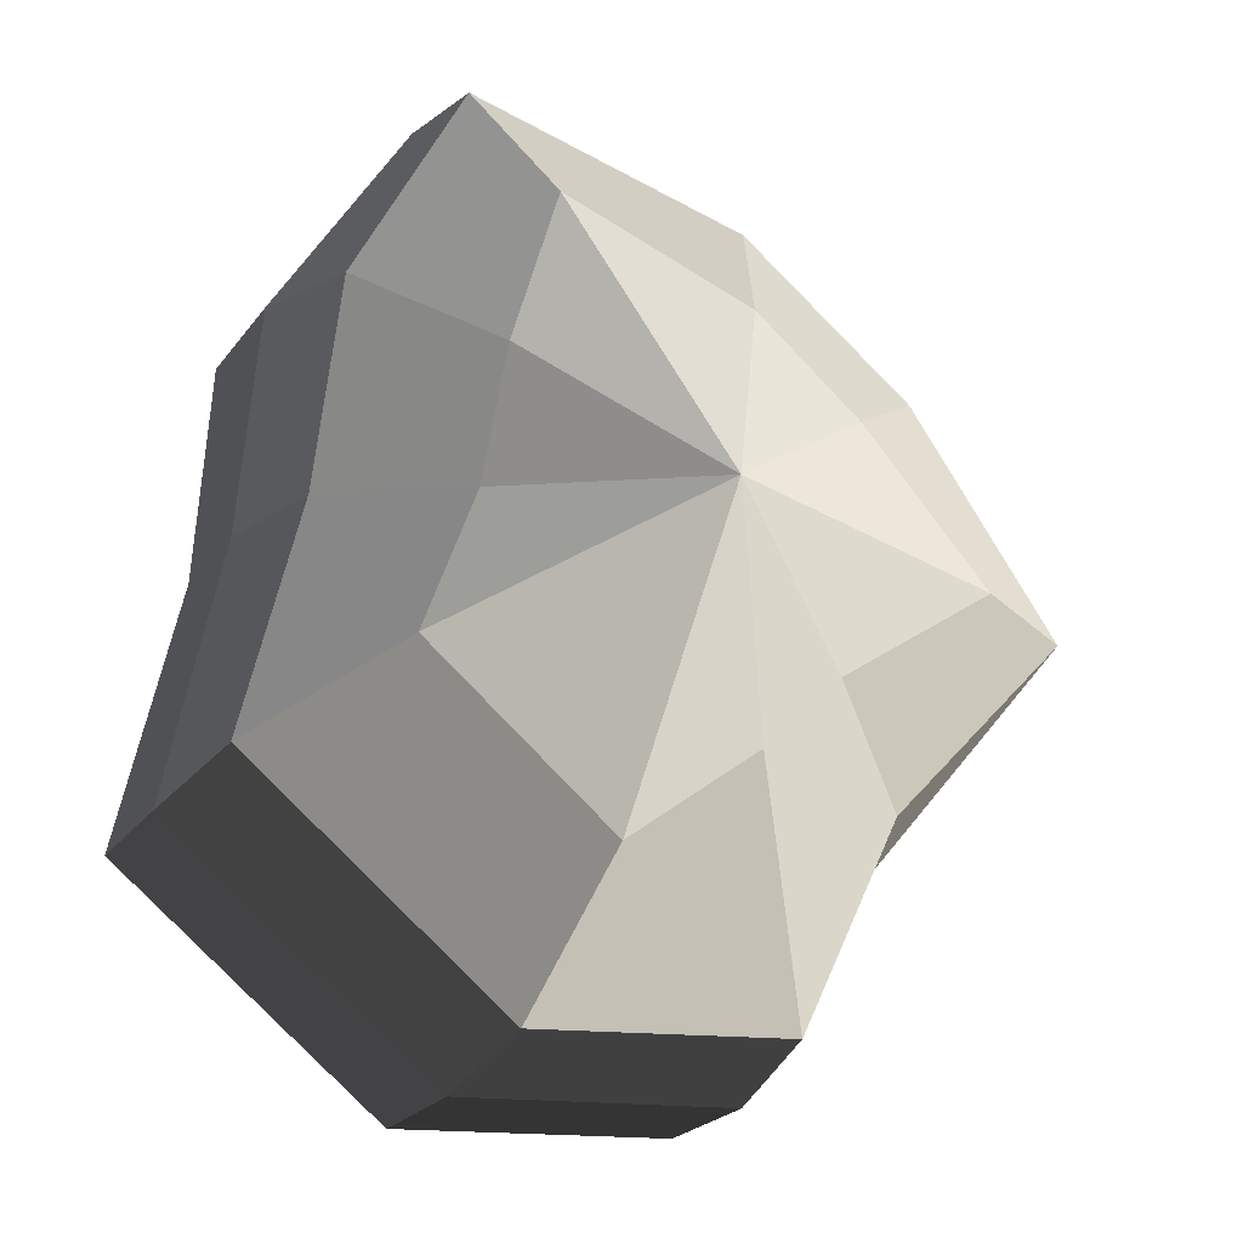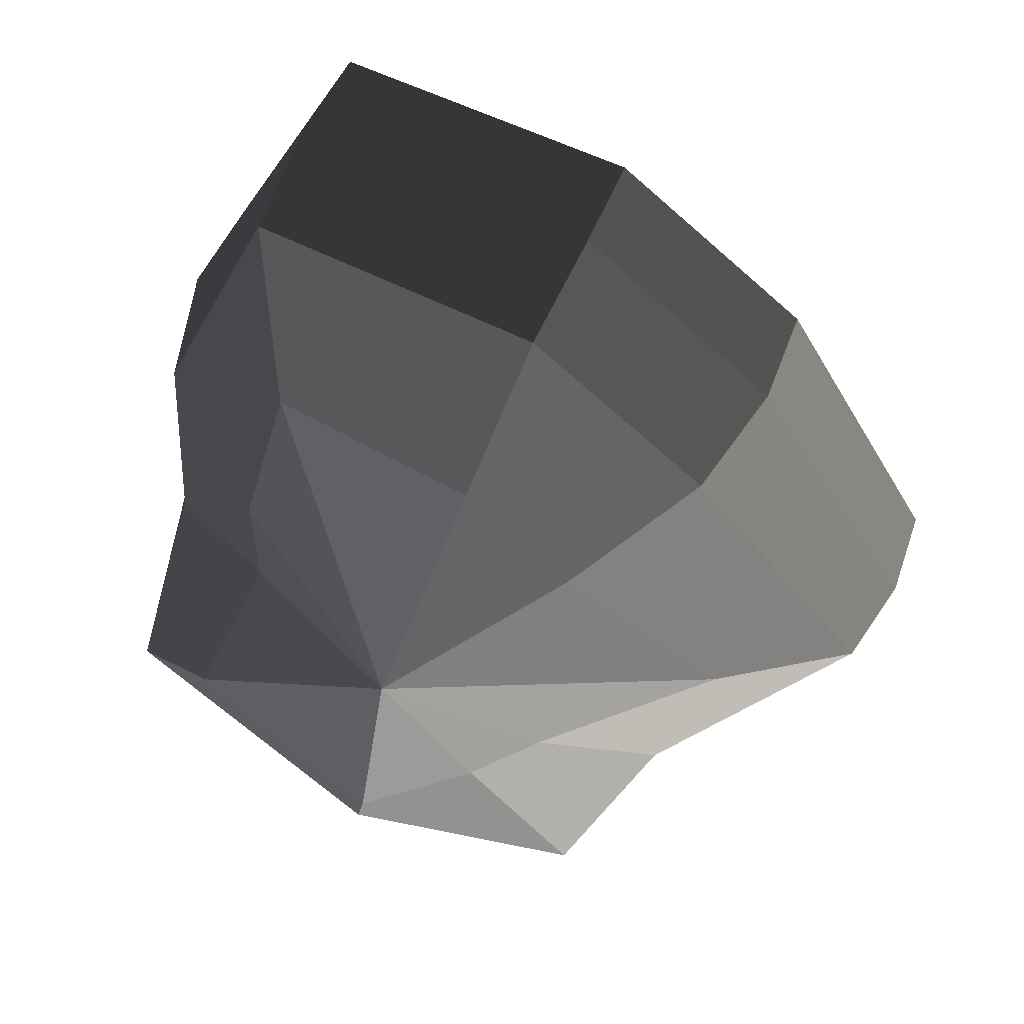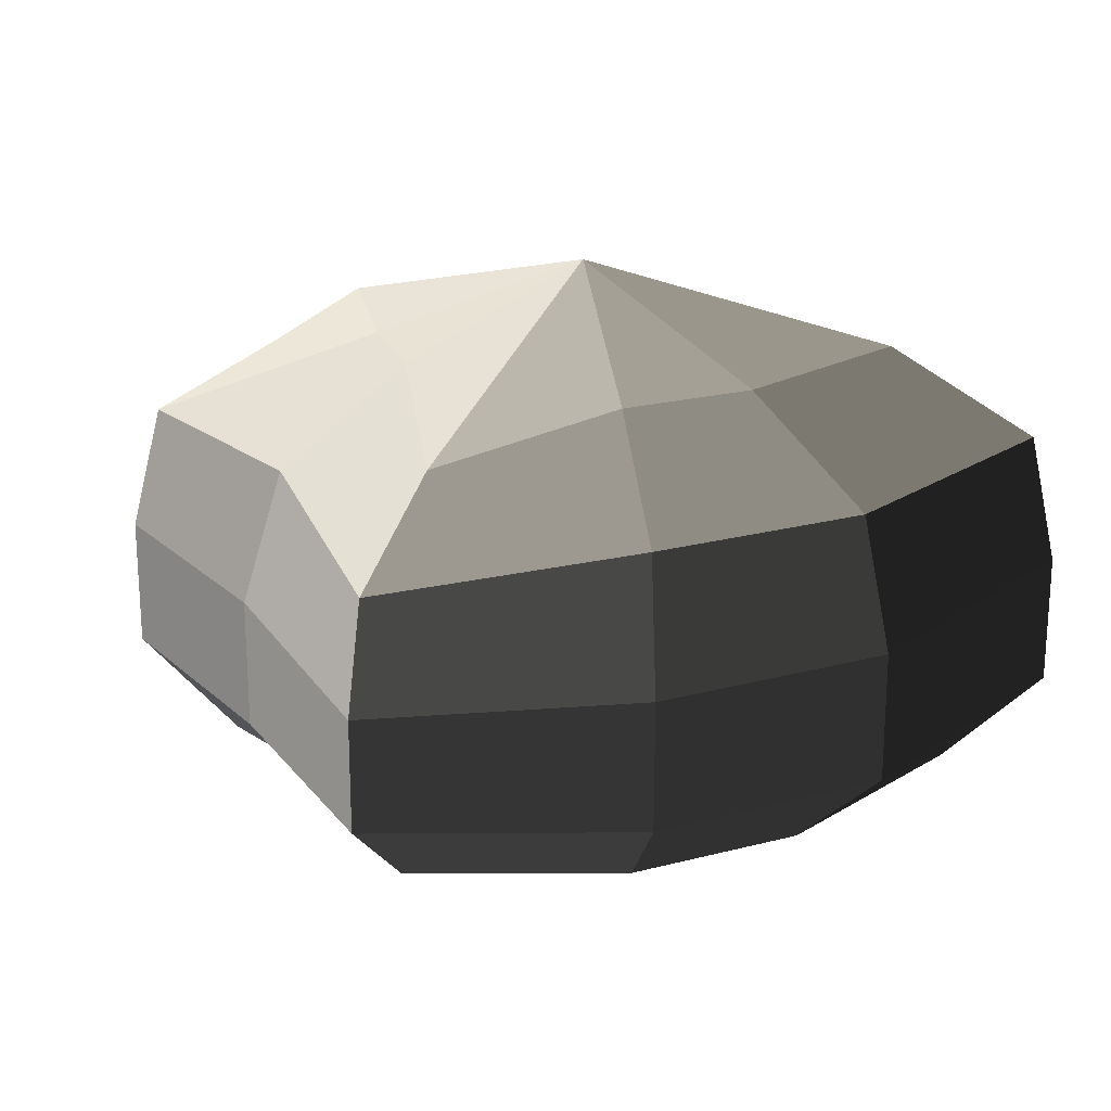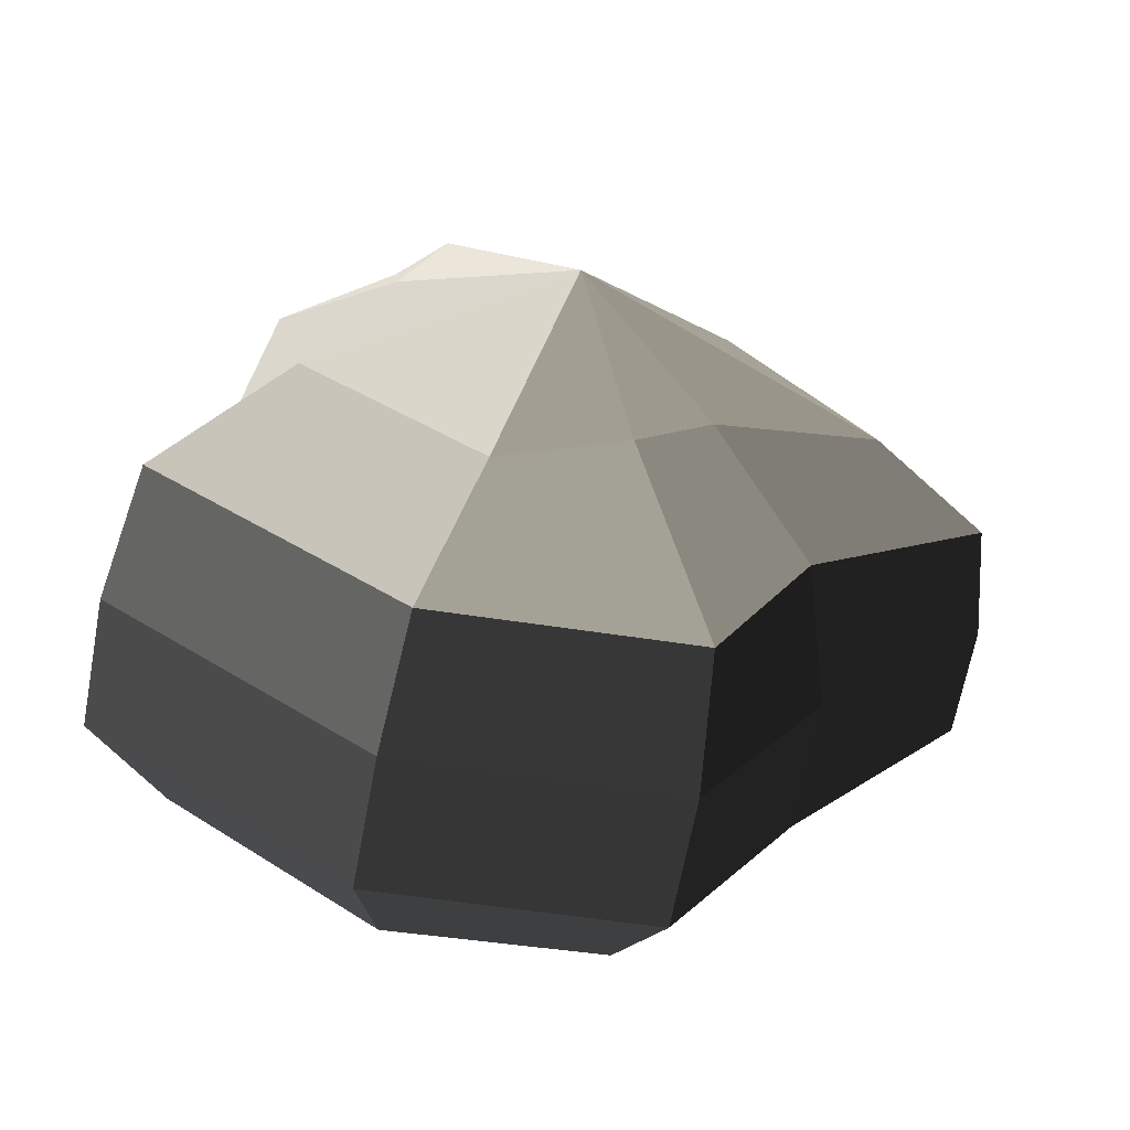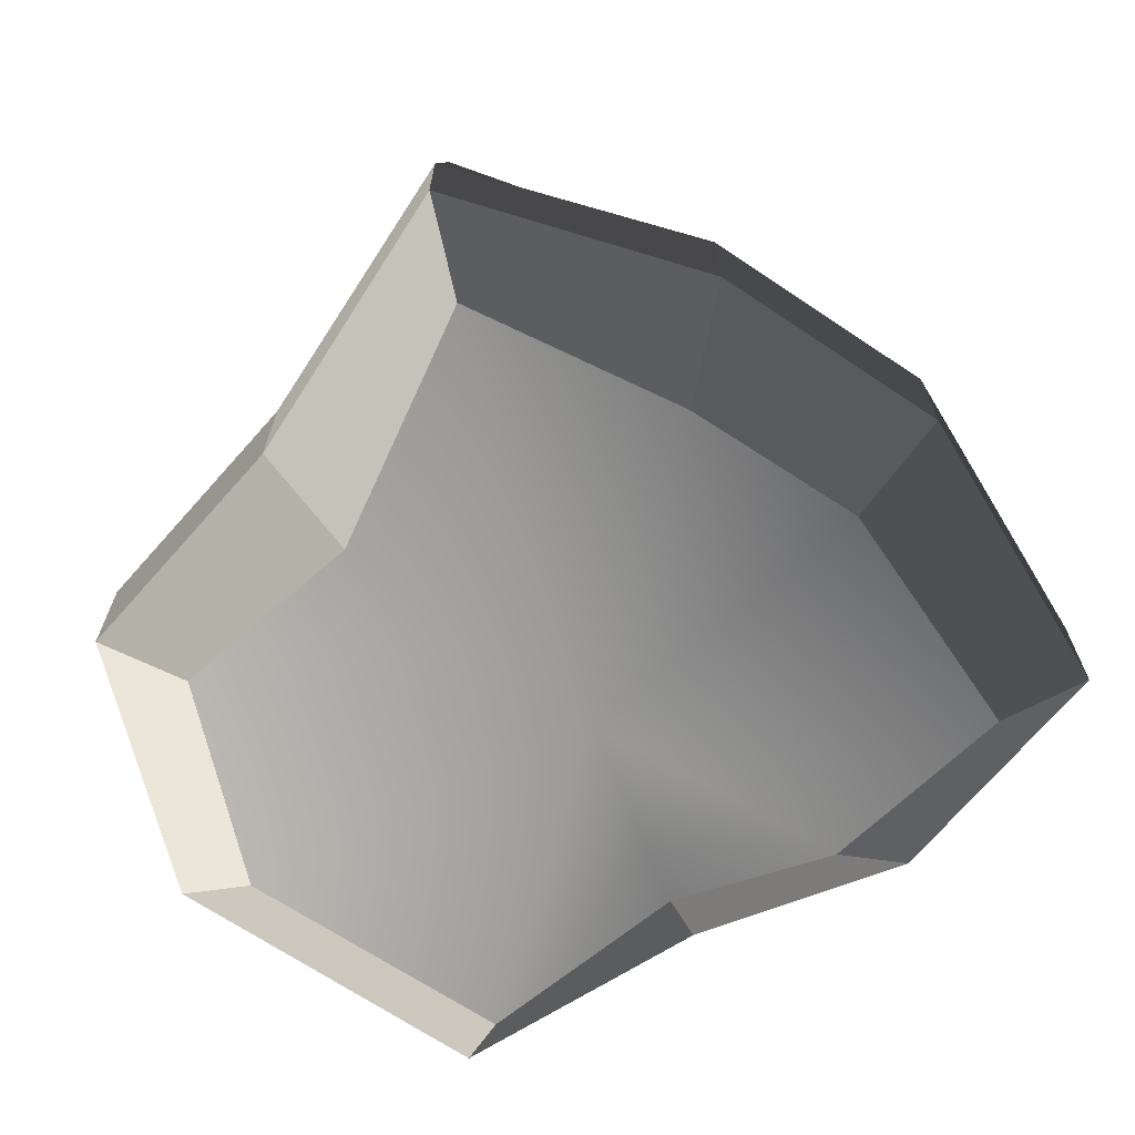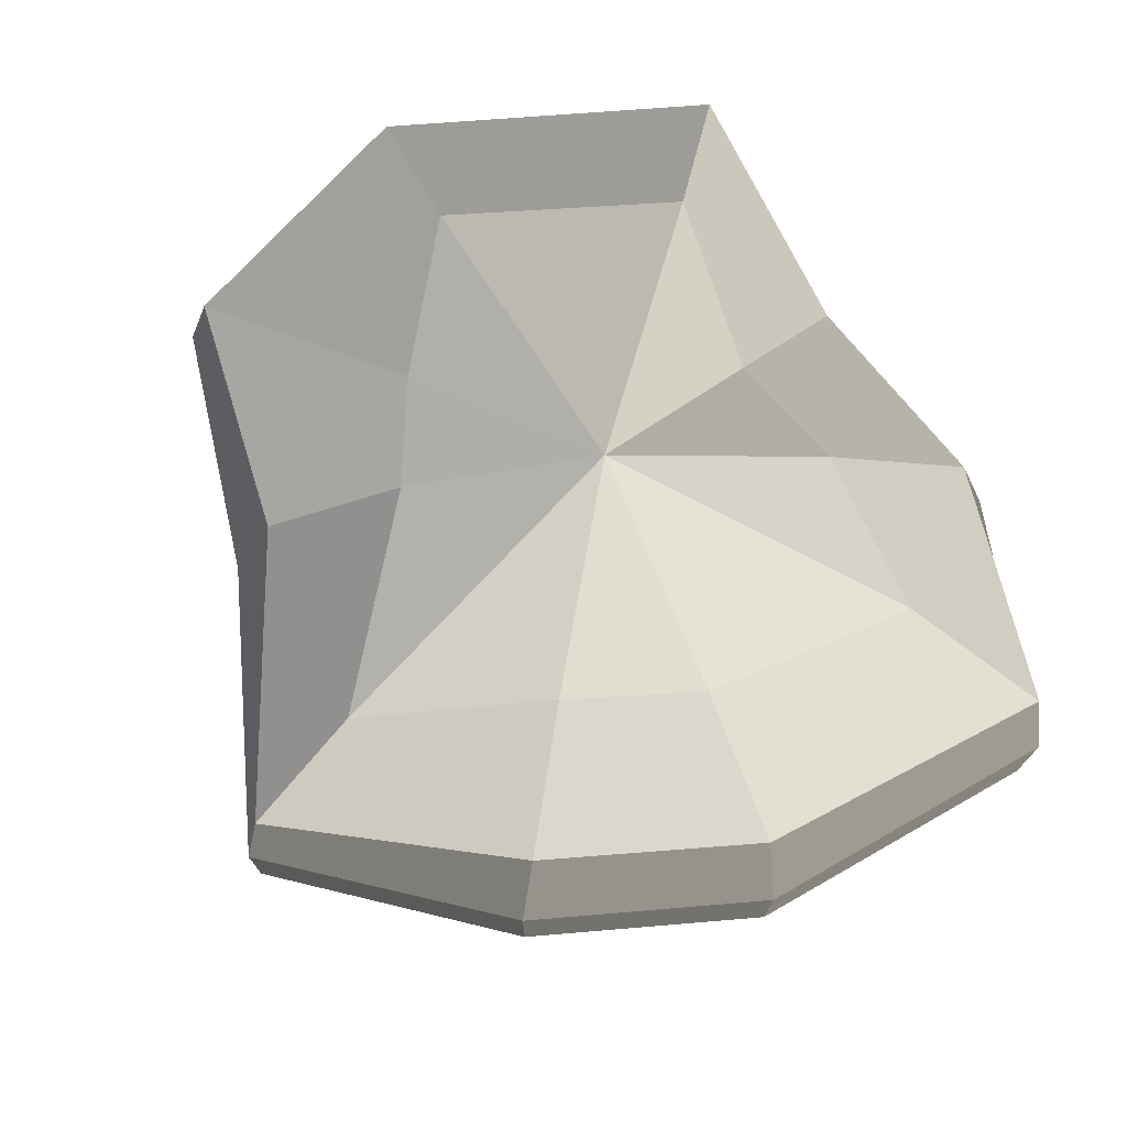
<metadata>
{"format":"obj","ext":"obj","renderer":"f3d","projection":"perspective","resolution":1024,"background":"white","views":[{"elev":-22.7,"azim":153.5,"up":"+Z"},{"elev":42.9,"azim":-162.0,"up":"+Z"},{"elev":21.9,"azim":-63.3,"up":"+Y"},{"elev":-65.8,"azim":169.4,"up":"+Z"},{"elev":-69.2,"azim":-71.7,"up":"+Y"},{"elev":75.2,"azim":-42.6,"up":"+Y"}]}
</metadata>
<code>
v 0.01455 -0.02578 -0.04036
v 0.004625 -0.03398 0.001092
v 0.03879 -0.02578 -0.02105
v -0.009662 -0.02578 -0.03817
v -0.01825 -0.02578 -0.01778
v -0.03822 -0.02223 0.001092
v -0.02135 -0.02578 0.01996
v -0.005296 -0.02578 0.03272
v 0.0211 -0.02578 0.04036
v 0.0306 -0.02578 0.01996
v 0.03219 -0.02223 0.001092
v 0.03879 -0.02578 -0.02105
v 0.04797 -0.01489 -0.02773
v 0.01805 -0.01489 -0.05115
v 0.01455 -0.02578 -0.04036
v 0.01455 -0.02578 -0.04036
v 0.01805 -0.01489 -0.05115
v -0.01317 -0.01489 -0.04897
v -0.009662 -0.02578 -0.03817
v -0.009662 -0.02578 -0.03817
v -0.01317 -0.01489 -0.04897
v -0.02743 -0.01489 -0.02445
v -0.01825 -0.02578 -0.01778
v -0.01825 -0.02578 -0.01778
v -0.02743 -0.01489 -0.02445
v -0.04797 -0.01289 0.001092
v -0.03822 -0.02223 0.001092
v -0.03822 -0.02223 0.001092
v -0.04797 -0.01289 0.001092
v -0.03053 -0.01489 0.02664
v -0.02135 -0.02578 0.01996
v -0.02135 -0.02578 0.01996
v -0.03053 -0.01489 0.02664
v -0.008804 -0.01489 0.04351
v -0.005296 -0.02578 0.03272
v -0.005296 -0.02578 0.03272
v -0.008804 -0.01489 0.04351
v 0.0246 -0.01489 0.05115
v 0.0211 -0.02578 0.04036
v 0.0211 -0.02578 0.04036
v 0.0246 -0.01489 0.05115
v 0.03978 -0.01489 0.02664
v 0.0306 -0.02578 0.01996
v 0.0306 -0.02578 0.01996
v 0.03978 -0.01489 0.02664
v 0.04194 -0.01289 0.001092
v 0.03219 -0.02223 0.001092
v 0.03219 -0.02223 0.001092
v 0.04194 -0.01289 0.001092
v 0.04797 -0.01489 -0.02773
v 0.03879 -0.02578 -0.02105
v 0.04797 -0.01489 -0.02773
v 0.04797 -0.0001483 -0.02773
v 0.01805 -0.0001483 -0.05115
v 0.01805 -0.01489 -0.05115
v 0.01805 -0.01489 -0.05115
v 0.01805 -0.0001483 -0.05115
v -0.01317 -0.0001483 -0.04897
v -0.01317 -0.01489 -0.04897
v -0.01317 -0.01489 -0.04897
v -0.01317 -0.0001483 -0.04897
v -0.02743 -0.0001483 -0.02445
v -0.02743 -0.01489 -0.02445
v -0.02743 -0.01489 -0.02445
v -0.02743 -0.0001483 -0.02445
v -0.04797 -0.0002294 0.001092
v -0.04797 -0.01289 0.001092
v -0.04797 -0.01289 0.001092
v -0.04797 -0.0002294 0.001092
v -0.03053 -0.0001483 0.02664
v -0.03053 -0.01489 0.02664
v -0.03053 -0.01489 0.02664
v -0.03053 -0.0001483 0.02664
v -0.008804 -0.0001483 0.04351
v -0.008804 -0.01489 0.04351
v -0.008804 -0.01489 0.04351
v -0.008804 -0.0001483 0.04351
v 0.0246 -0.0001483 0.05115
v 0.0246 -0.01489 0.05115
v 0.0246 -0.01489 0.05115
v 0.0246 -0.0001483 0.05115
v 0.03978 -0.0001483 0.02664
v 0.03978 -0.01489 0.02664
v 0.03978 -0.01489 0.02664
v 0.03978 -0.0001483 0.02664
v 0.04194 -0.0002294 0.001092
v 0.04194 -0.01289 0.001092
v 0.04194 -0.01289 0.001092
v 0.04194 -0.0002294 0.001092
v 0.04797 -0.0001483 -0.02773
v 0.04797 -0.01489 -0.02773
v 0.04797 -0.0001483 -0.02773
v 0.04569 0.01428 -0.0254
v 0.01715 0.01428 -0.04799
v 0.01805 -0.0001483 -0.05115
v 0.01805 -0.0001483 -0.05115
v 0.01715 0.01428 -0.04799
v -0.01183 0.01428 -0.0456
v -0.01317 -0.0001483 -0.04897
v -0.01317 -0.0001483 -0.04897
v -0.01183 0.01428 -0.0456
v -0.02321 0.01428 -0.02181
v -0.02743 -0.0001483 -0.02445
v -0.02743 -0.0001483 -0.02445
v -0.02321 0.01428 -0.02181
v -0.0453 0.01197 0.001197
v -0.04797 -0.0002294 0.001092
v -0.04797 -0.0002294 0.001092
v -0.0453 0.01197 0.001197
v -0.02661 0.01428 0.0242
v -0.03053 -0.0001483 0.02664
v -0.03053 -0.0001483 0.02664
v -0.02661 0.01428 0.0242
v -0.00704 0.01428 0.03961
v -0.008804 -0.0001483 0.04351
v -0.008804 -0.0001483 0.04351
v -0.00704 0.01428 0.03961
v 0.02433 0.01428 0.04799
v 0.0246 -0.0001483 0.05115
v 0.0246 -0.0001483 0.05115
v 0.02433 0.01428 0.04799
v 0.03671 0.01428 0.0242
v 0.03978 -0.0001483 0.02664
v 0.03978 -0.0001483 0.02664
v 0.03671 0.01428 0.0242
v 0.03865 0.01197 0.001197
v 0.04194 -0.0002294 0.001092
v 0.04194 -0.0002294 0.001092
v 0.03865 0.01197 0.001197
v 0.04569 0.01428 -0.0254
v 0.04797 -0.0001483 -0.02773
v 0.04569 0.01428 -0.0254
v 0.03225 0.02437 -0.01615
v 0.01204 0.02437 -0.03257
v 0.01715 0.01428 -0.04799
v 0.01715 0.01428 -0.04799
v 0.01204 0.02437 -0.03257
v -0.002591 0.02437 -0.02139
v -0.01183 0.01428 -0.0456
v -0.01183 0.01428 -0.0456
v -0.002591 0.02437 -0.02139
v -0.01125 0.02437 -0.01279
v -0.02321 0.01428 -0.02181
v -0.02321 0.01428 -0.02181
v -0.01125 0.02437 -0.01279
v -0.03124 0.02075 0.001118
v -0.0453 0.01197 0.001197
v -0.0453 0.01197 0.001197
v -0.03124 0.02075 0.001118
v -0.01443 0.02437 0.01503
v -0.02661 0.01428 0.0242
v -0.02661 0.01428 0.0242
v -0.01443 0.02437 0.01503
v -0.002591 0.02437 0.02475
v -0.00704 0.01428 0.03961
v -0.00704 0.01428 0.03961
v -0.002591 0.02437 0.02475
v 0.01874 0.02437 0.03257
v 0.02433 0.01428 0.04799
v 0.02433 0.01428 0.04799
v 0.01874 0.02437 0.03257
v 0.02387 0.02437 0.01503
v 0.03671 0.01428 0.0242
v 0.03671 0.01428 0.0242
v 0.02387 0.02437 0.01503
v 0.02505 0.02075 0.001118
v 0.03865 0.01197 0.001197
v 0.03865 0.01197 0.001197
v 0.02505 0.02075 0.001118
v 0.03225 0.02437 -0.01615
v 0.04569 0.01428 -0.0254
v 0.03225 0.02437 -0.01615
v 0.004625 0.03398 0.001092
v 0.01204 0.02437 -0.03257
v 0.01204 0.02437 -0.03257
v 0.004625 0.03398 0.001092
v -0.002591 0.02437 -0.02139
v -0.002591 0.02437 -0.02139
v 0.004625 0.03398 0.001092
v -0.01125 0.02437 -0.01279
v -0.01125 0.02437 -0.01279
v 0.004625 0.03398 0.001092
v -0.03124 0.02075 0.001118
v -0.03124 0.02075 0.001118
v 0.004625 0.03398 0.001092
v -0.01443 0.02437 0.01503
v -0.01443 0.02437 0.01503
v 0.004625 0.03398 0.001092
v -0.002591 0.02437 0.02475
v -0.002591 0.02437 0.02475
v 0.004625 0.03398 0.001092
v 0.01874 0.02437 0.03257
v 0.01874 0.02437 0.03257
v 0.004625 0.03398 0.001092
v 0.02387 0.02437 0.01503
v 0.02387 0.02437 0.01503
v 0.004625 0.03398 0.001092
v 0.02505 0.02075 0.001118
v 0.02505 0.02075 0.001118
v 0.004625 0.03398 0.001092
v 0.03225 0.02437 -0.01615
g pCylinder7_30_3540_176
f 1 3 2
f 4 1 2
f 5 4 2
f 6 5 2
f 7 6 2
f 8 7 2
f 9 8 2
f 10 9 2
f 11 10 2
f 3 11 2
f 12 14 13
f 12 15 14
f 16 18 17
f 16 19 18
f 20 22 21
f 20 23 22
f 24 26 25
f 24 27 26
f 28 30 29
f 28 31 30
f 32 34 33
f 32 35 34
f 36 38 37
f 36 39 38
f 40 42 41
f 40 43 42
f 44 46 45
f 44 47 46
f 48 50 49
f 48 51 50
f 52 54 53
f 52 55 54
f 56 58 57
f 56 59 58
f 60 62 61
f 60 63 62
f 64 66 65
f 64 67 66
f 68 70 69
f 68 71 70
f 72 74 73
f 72 75 74
f 76 78 77
f 76 79 78
f 80 82 81
f 80 83 82
f 84 86 85
f 84 87 86
f 88 90 89
f 88 91 90
f 92 94 93
f 92 95 94
f 96 98 97
f 96 99 98
f 100 102 101
f 100 103 102
f 104 106 105
f 104 107 106
f 108 110 109
f 108 111 110
f 112 114 113
f 112 115 114
f 116 118 117
f 116 119 118
f 120 122 121
f 120 123 122
f 124 126 125
f 124 127 126
f 128 130 129
f 128 131 130
f 132 134 133
f 132 135 134
f 136 138 137
f 136 139 138
f 140 142 141
f 140 143 142
f 144 146 145
f 144 147 146
f 148 150 149
f 148 151 150
f 152 154 153
f 152 155 154
f 156 158 157
f 156 159 158
f 160 162 161
f 160 163 162
f 164 166 165
f 164 167 166
f 168 170 169
f 168 171 170
f 172 174 173
f 175 177 176
f 178 180 179
f 181 183 182
f 184 186 185
f 187 189 188
f 190 192 191
f 193 195 194
f 196 198 197
f 199 201 200

</code>
